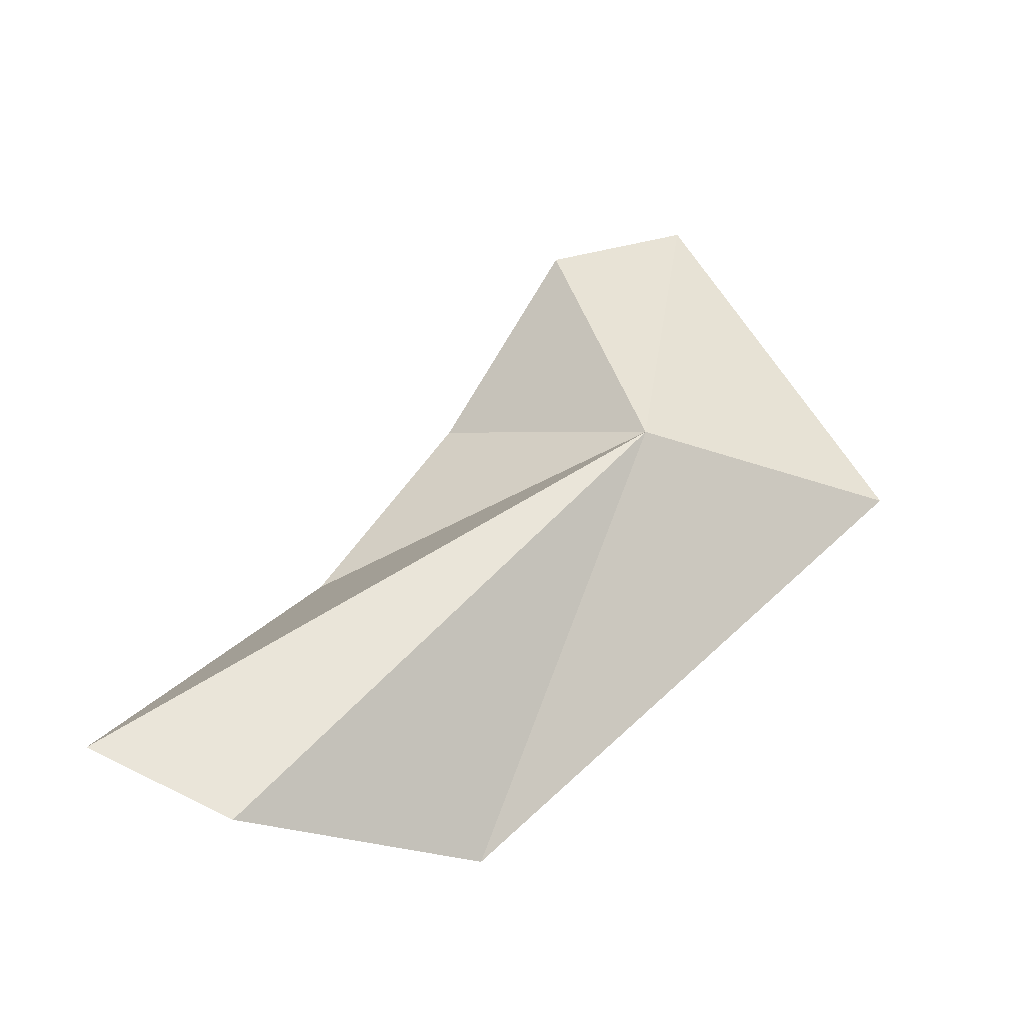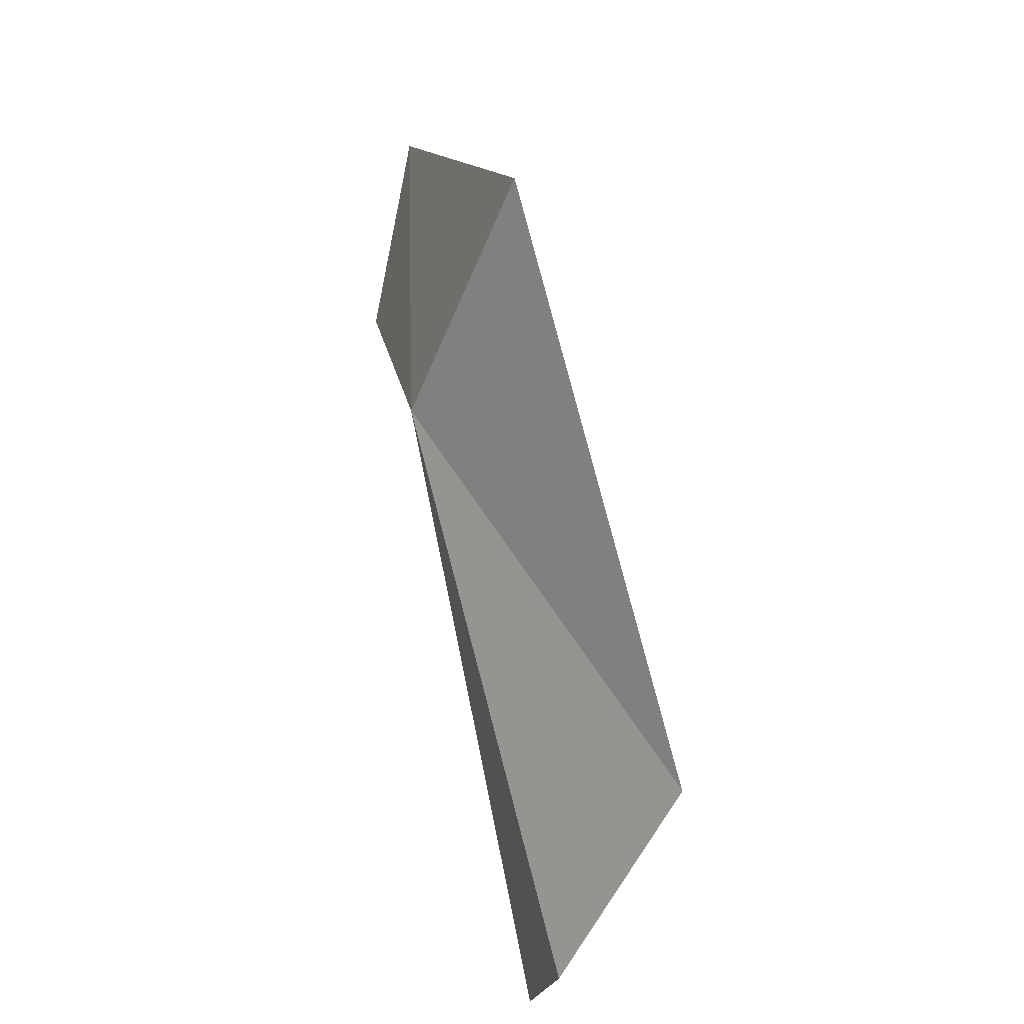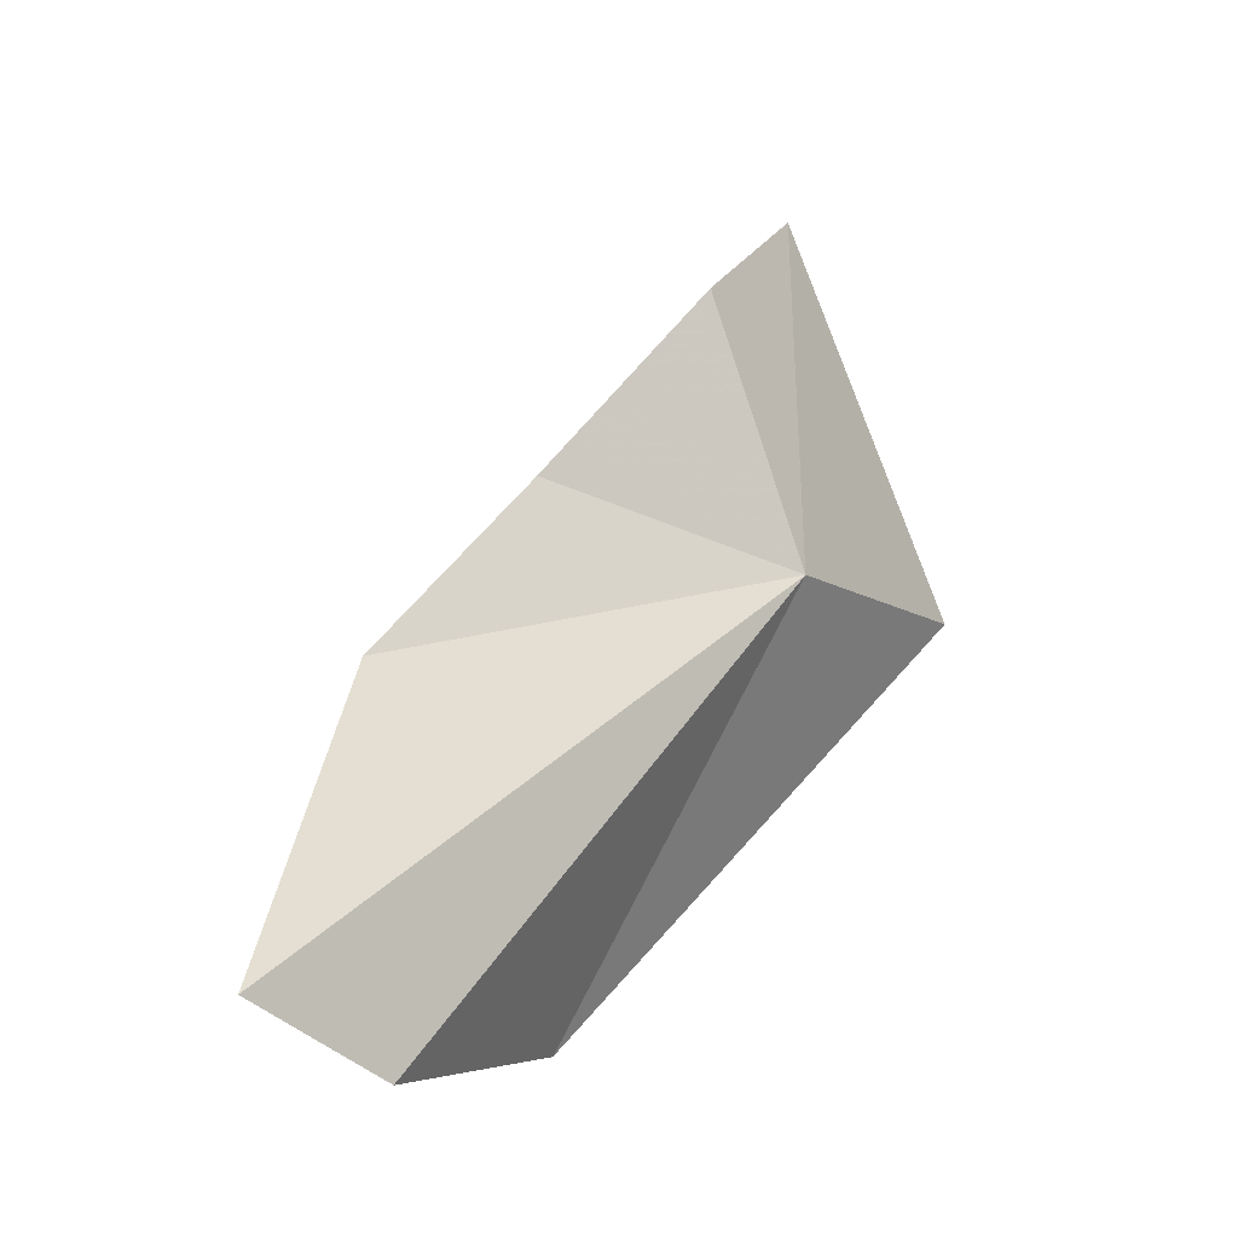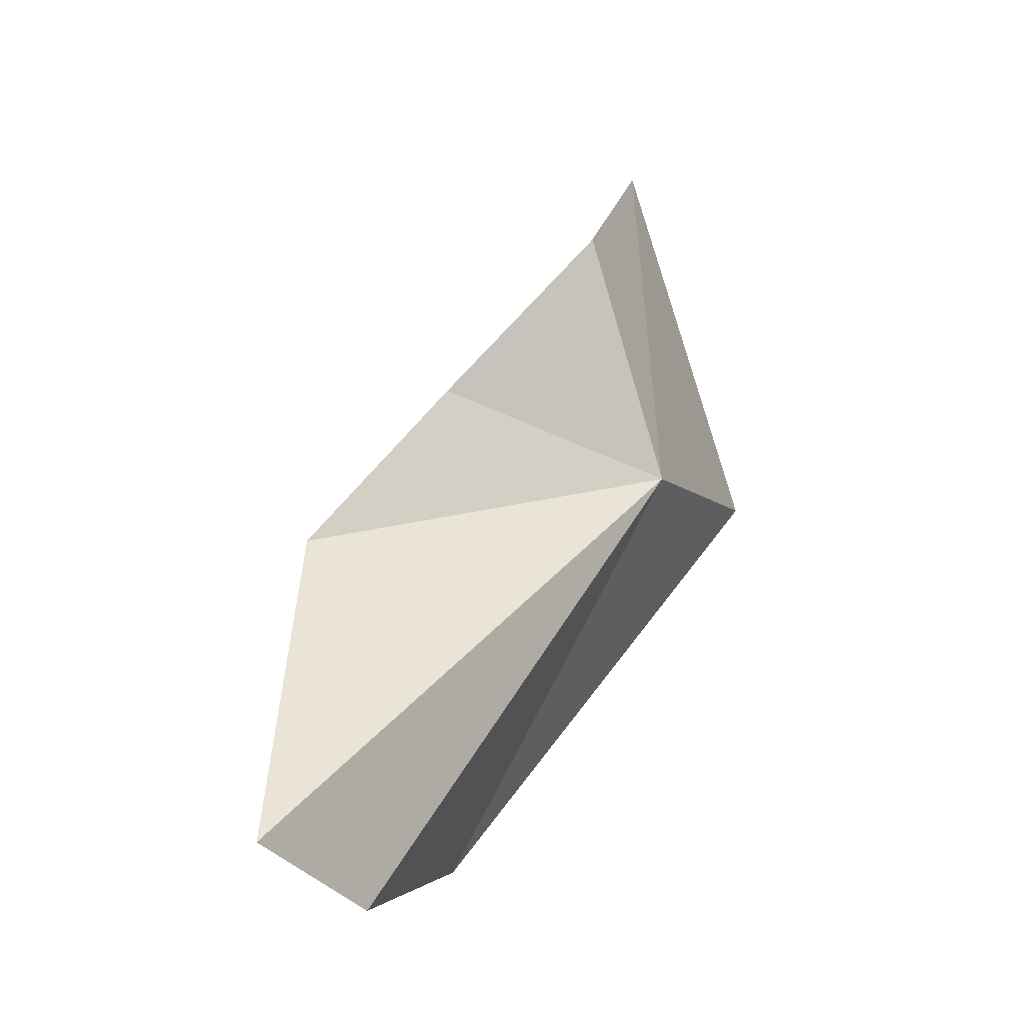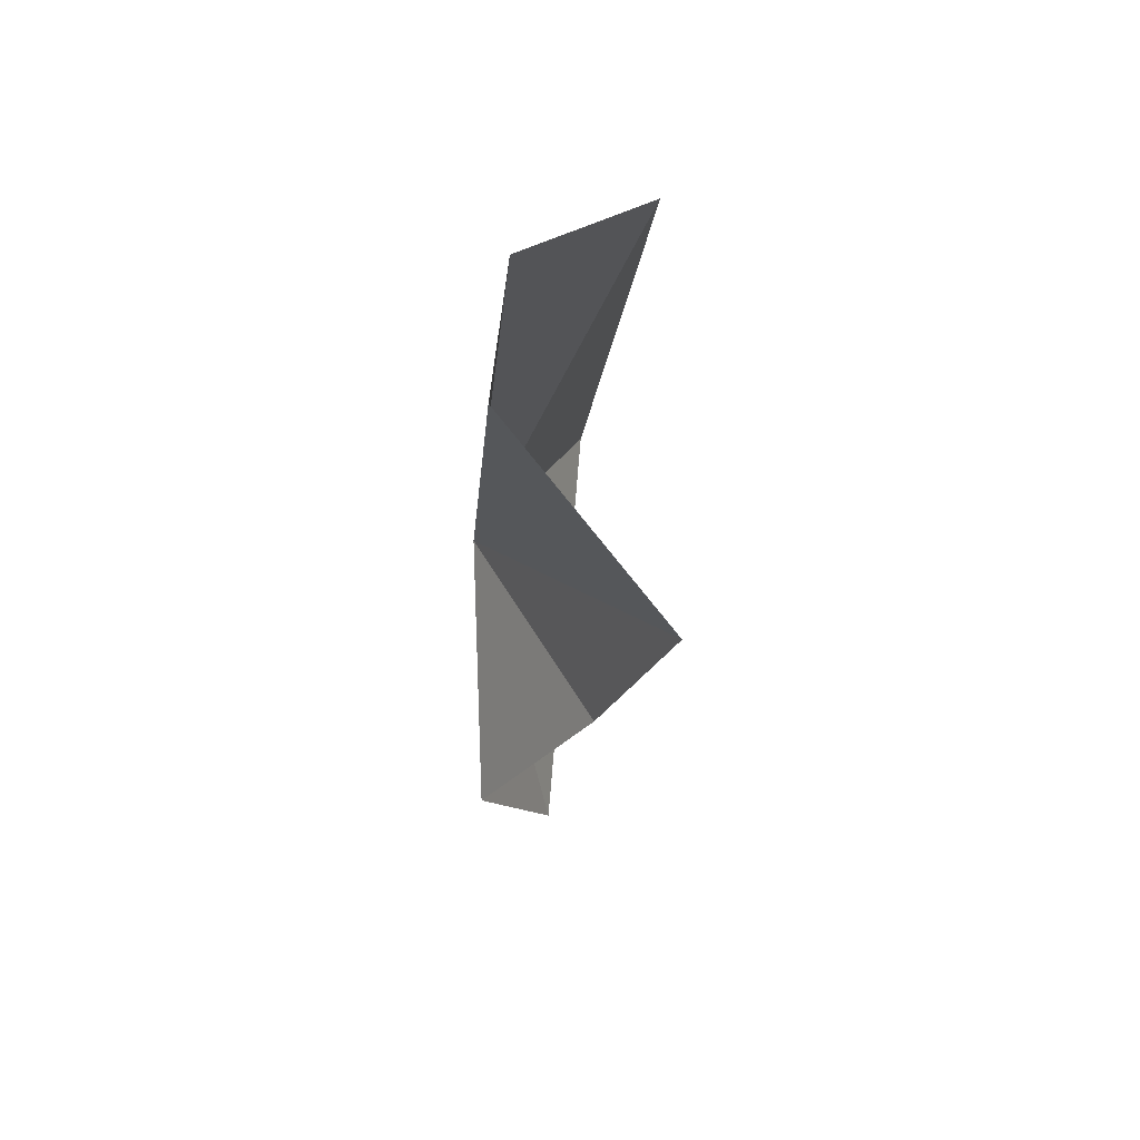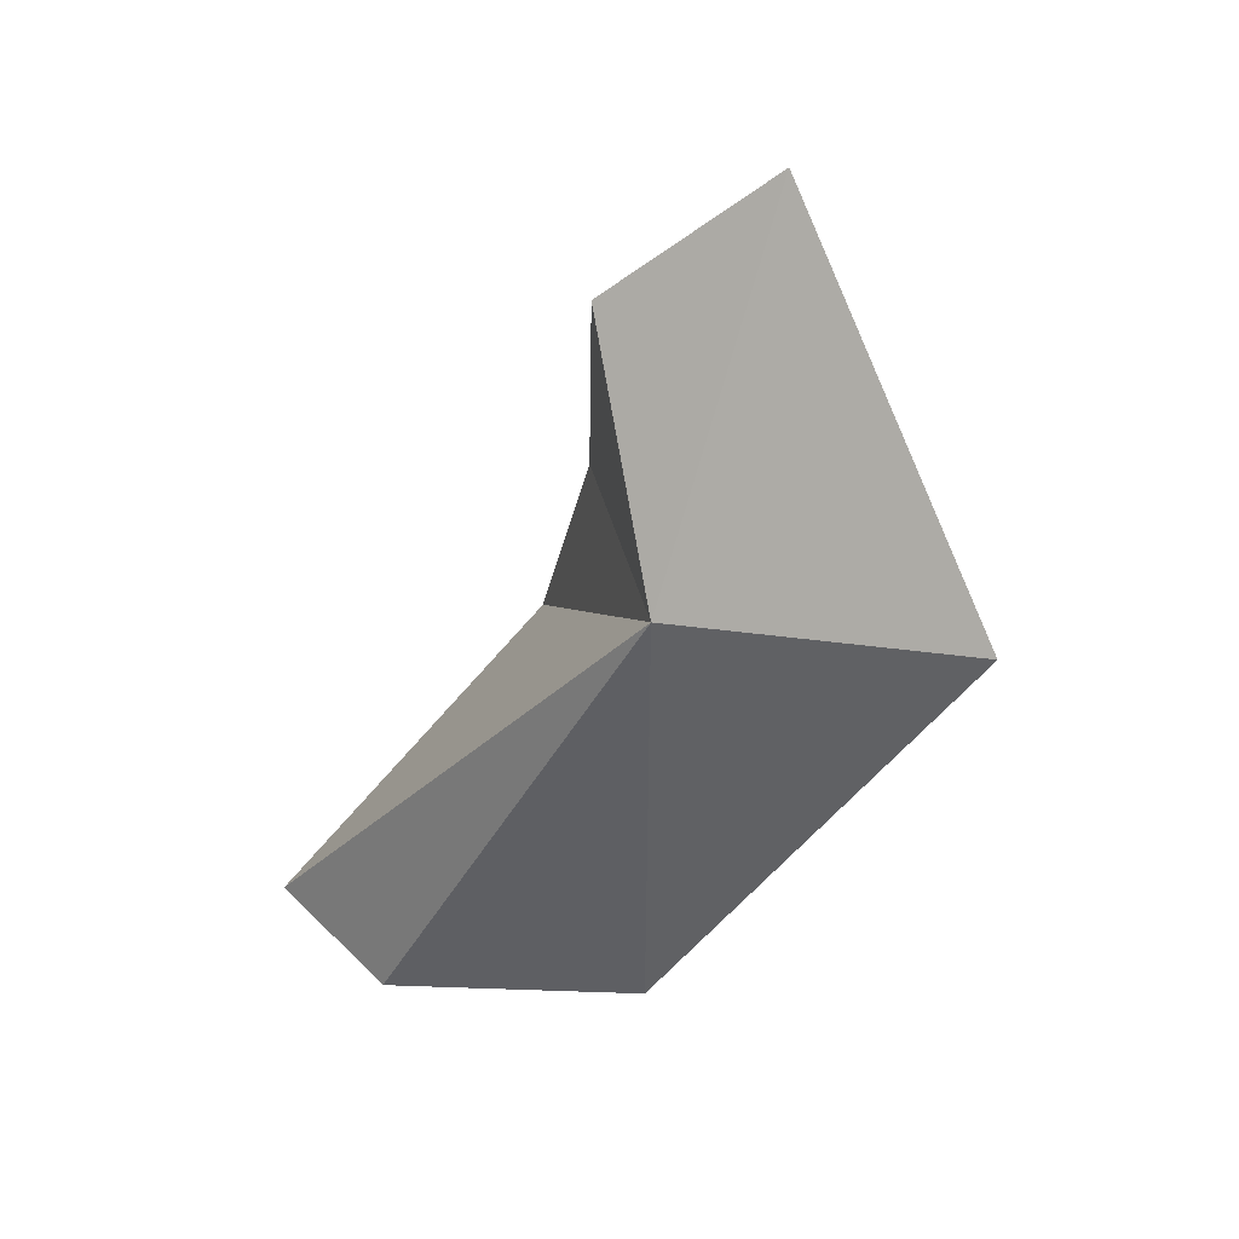
<metadata>
{"format":"obj","ext":"obj","renderer":"f3d","projection":"perspective","resolution":1024,"background":"white","views":[{"elev":-35.2,"azim":87.0,"up":"+Z"},{"elev":45.1,"azim":164.0,"up":"+Y"},{"elev":-10.4,"azim":54.4,"up":"+Z"},{"elev":-7.3,"azim":44.2,"up":"+Z"},{"elev":-63.1,"azim":177.2,"up":"+Y"},{"elev":14.5,"azim":135.6,"up":"+Z"}]}
</metadata>
<code>
v 18.96 -45.74 21.21
v 18.3 -64.26 8.184
v 17.95 -59.4 5.901
v 12.36 -57.39 18.46
v 13.59 -51.33 6.736
v 15.18 -36.5 21.21
v 14.66 -52.73 24.18
v 18.3 -48.82 29.92
v 15.8 -43.66 33.78
f 1 2 3
f 1 4 2
f 1 3 5
f 1 5 6
f 1 7 4
f 1 8 7
f 1 6 9
f 1 9 8

</code>
